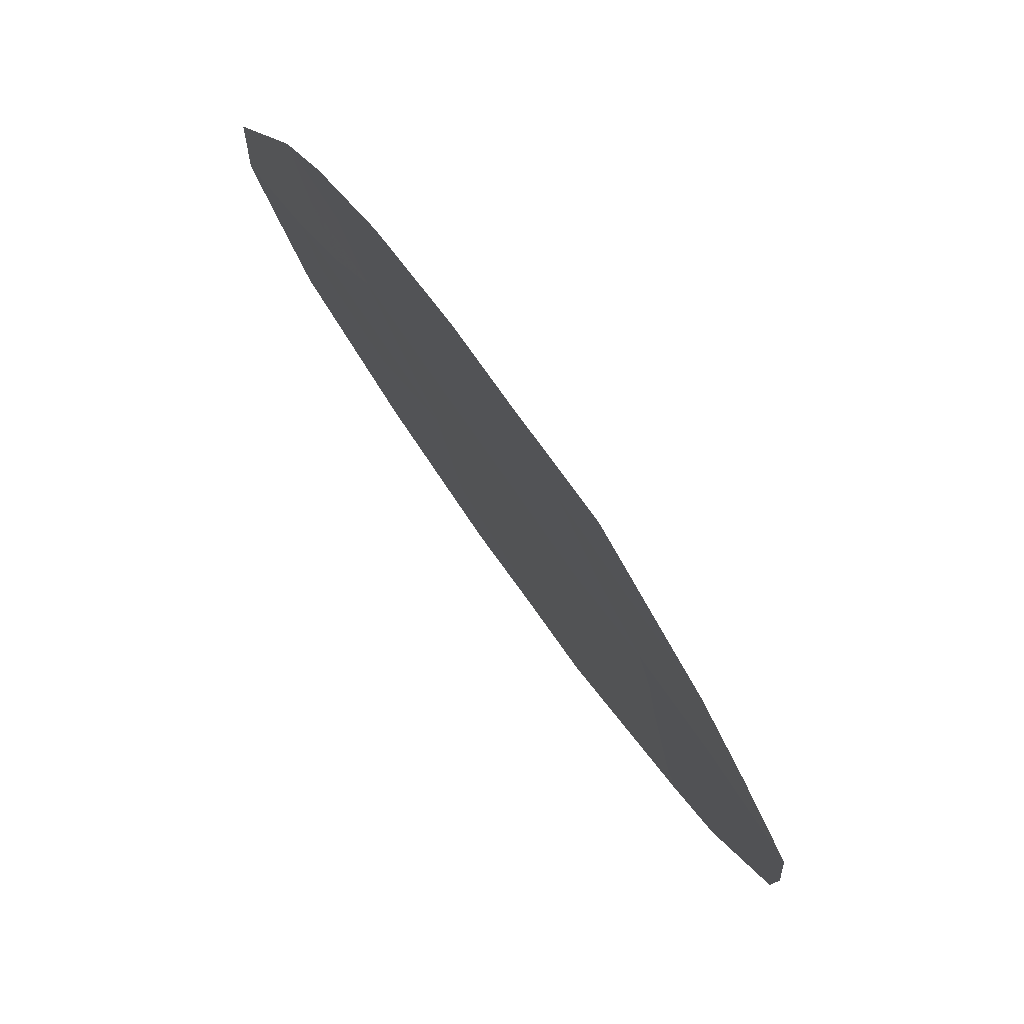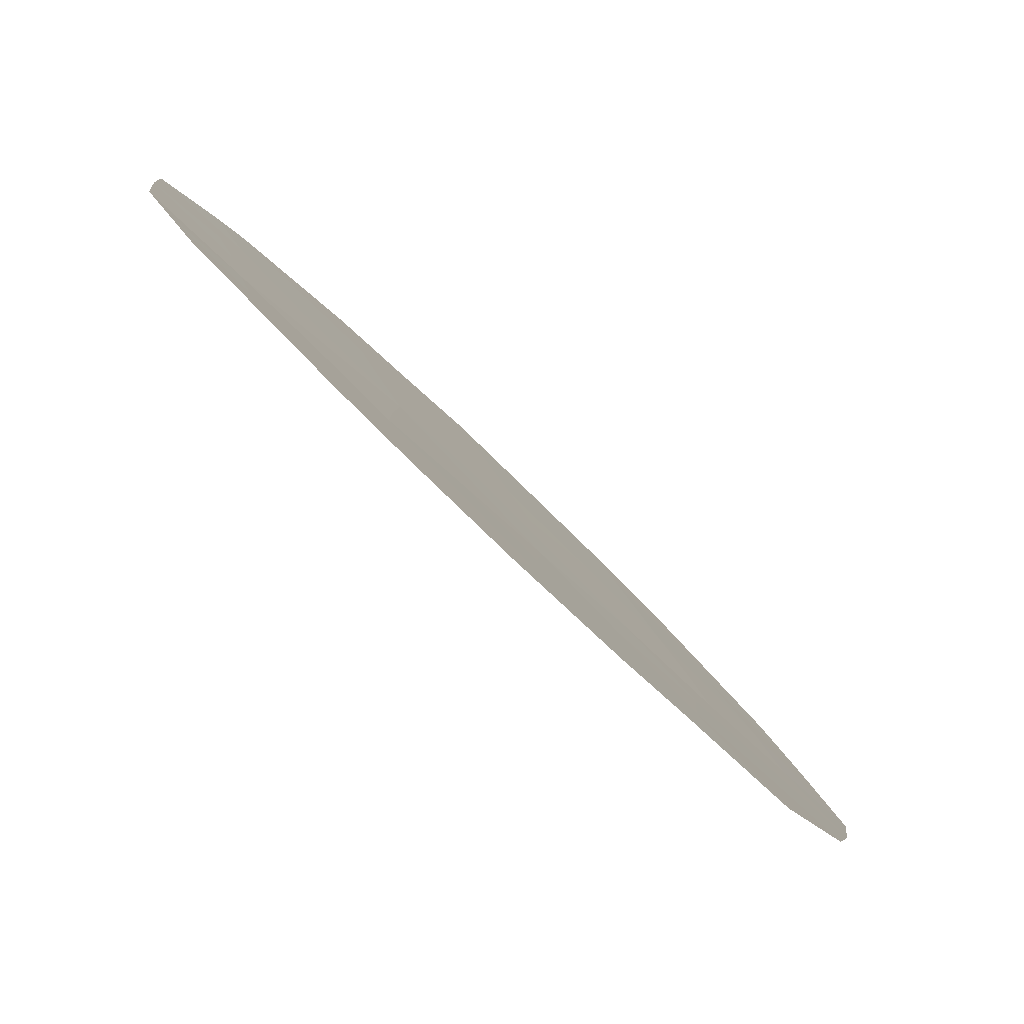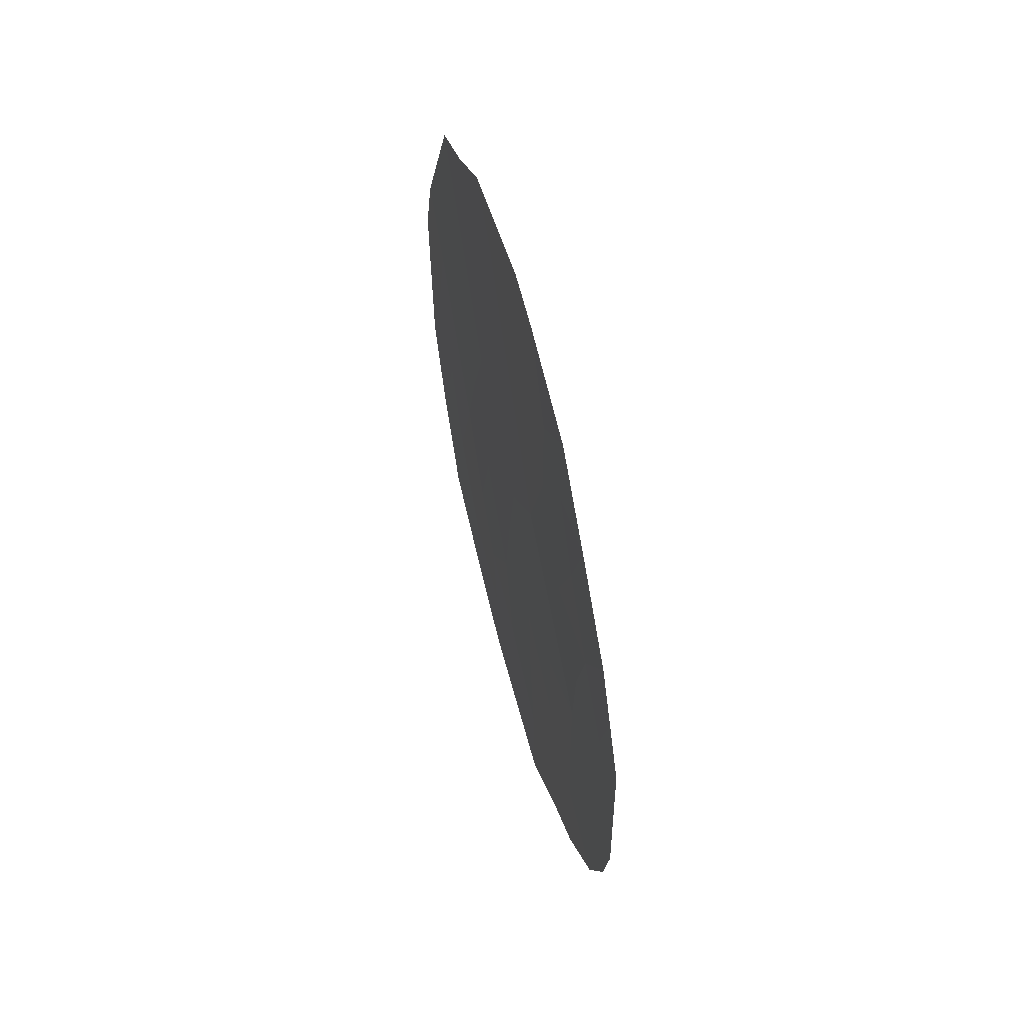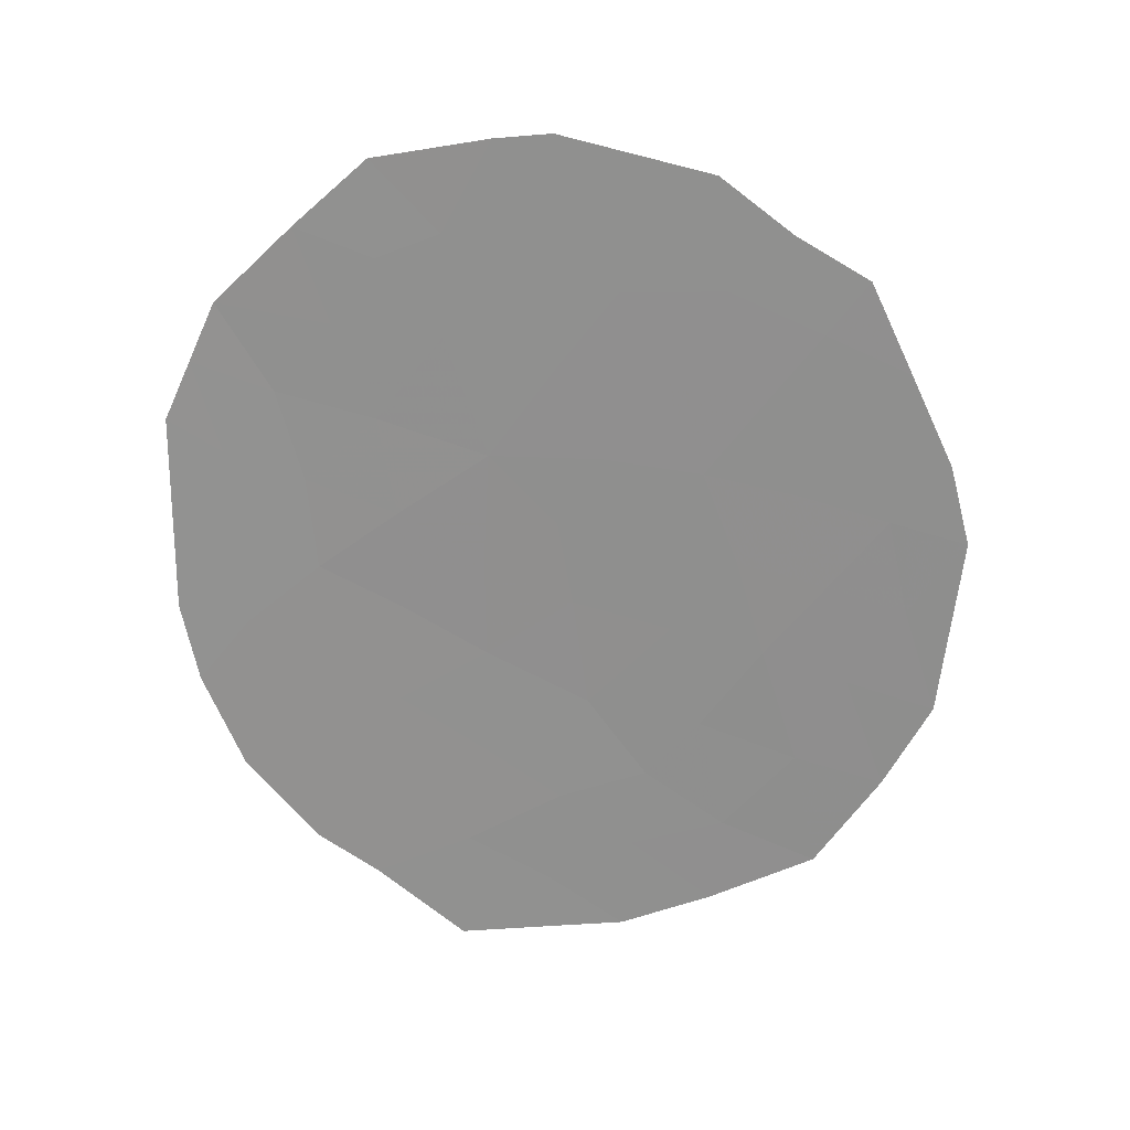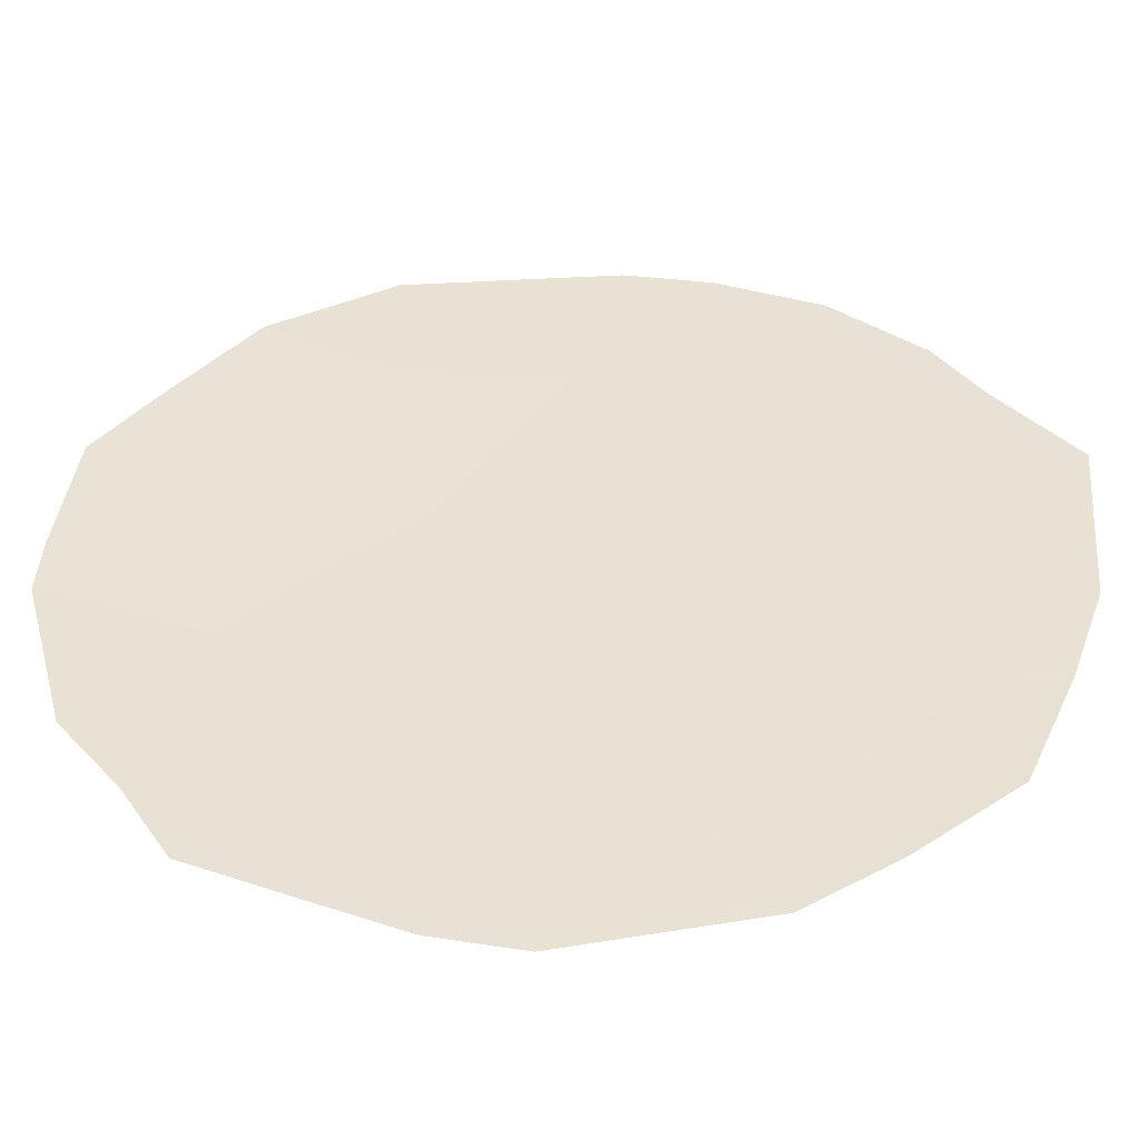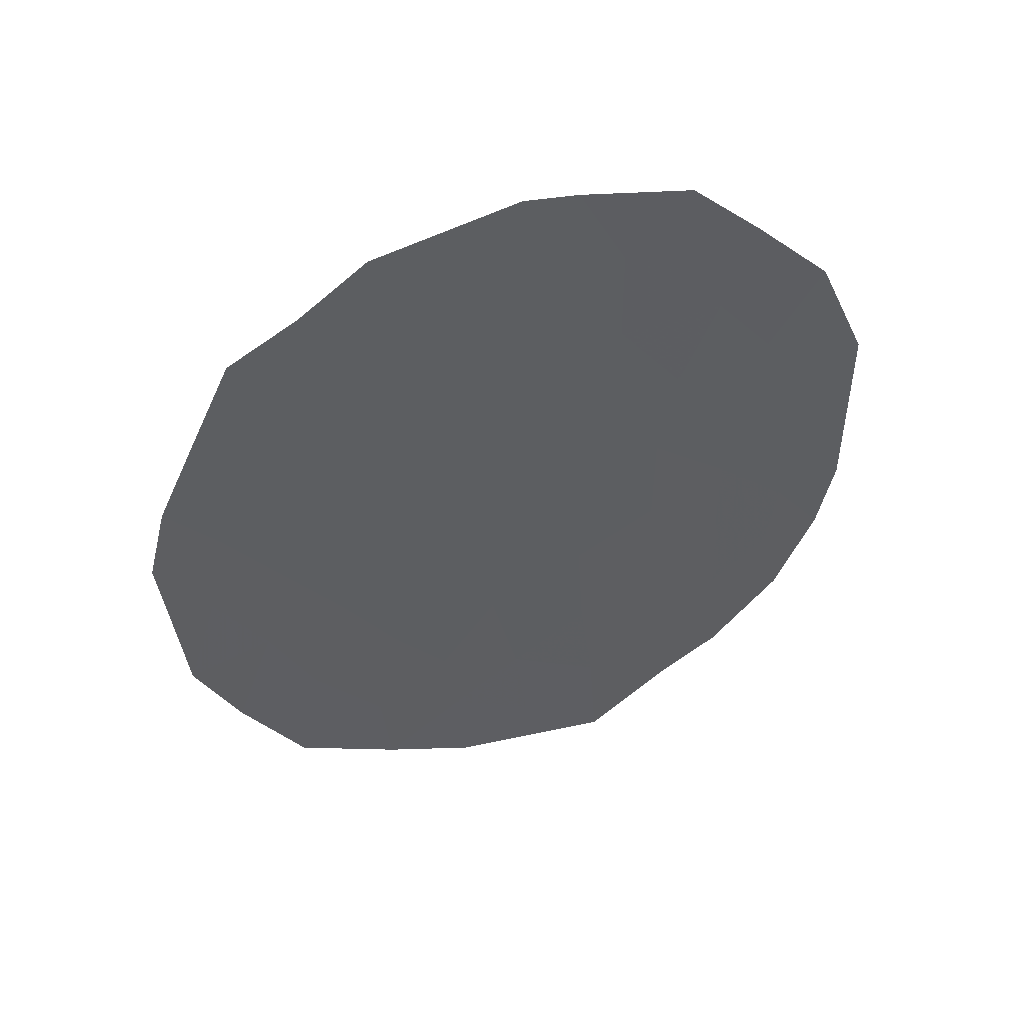
<metadata>
{"format":"obj","ext":"obj","renderer":"f3d","projection":"perspective","resolution":1024,"background":"white","views":[{"elev":13.2,"azim":-15.7,"up":"+Z"},{"elev":48.8,"azim":-36.4,"up":"+Z"},{"elev":58.6,"azim":-46.5,"up":"+Y"},{"elev":23.7,"azim":62.6,"up":"+Y"},{"elev":-79.8,"azim":-87.0,"up":"+Z"},{"elev":47.9,"azim":-139.2,"up":"+Y"}]}
</metadata>
<code>
v 86.89 35.1 77.89
v 88.19 38.09 75.83
v 87.19 38.55 77.45
v 86.74 40.44 78.18
v 85.89 34.22 79.52
v 87.81 40.05 76.47
v 85.09 37.4 80.81
v 85.44 40.72 80.22
v 87.53 36.57 76.88
v 84.87 39.31 81.13
v 86.03 38.69 79.29
v 86 36.47 79.33
v 85.07 35.38 80.86
v 88.47 35.98 75.33
v 86.07 41.93 79.23
v 86.39 41.99 78.73
v 88.04 40.61 76.11
v 87.23 41.62 77.39
v 87.63 41.05 76.76
v 88.5 38.7 75.34
v 84.3 36.9 82.1
v 84.4 36.06 81.95
v 88.6 37.87 75.16
v 87.83 34.1 76.32
v 85.42 41.72 80.25
v 84.56 40.23 81.6
v 84.28 38.98 82.09
v 85.03 34.19 80.94
v 85.37 33.76 80.39
v 84.63 35.05 81.58
v 86.76 33.21 78.09
v 85.85 33.02 79.6
v 87.72 35.34 76.54
v 87.32 34.52 77.18
v 87.02 36.81 77.69
v 87.99 36.26 76.12
v 85.42 39.05 80.25
v 85.2 40.04 80.61
v 85.8 39.93 79.67
v 86.21 40.68 79.01
v 85.8 40.99 79.66
v 86.52 41.3 78.52
v 86 37.54 79.34
v 86.4 37.96 78.7
v 86.48 37.08 78.56
v 86.97 39.52 77.8
v 87.3 40.47 77.28
v 87.52 39.35 76.93
v 86.95 41.11 77.85
v 86.81 41.81 78.06
v 88.02 39.05 76.12
v 88.27 39.66 75.73
v 86.87 37.79 77.95
v 87.38 37.59 77.13
v 85.46 34.78 80.23
v 85.52 35.9 80.12
v 85.97 35.34 79.39
v 88.2 35.08 75.75
v 88.54 36.94 75.24
v 88.29 37.09 75.64
v 87.26 33.58 77.27
v 85.09 36.41 80.81
v 84.68 36.74 81.49
v 87.71 38.35 76.61
v 87.87 37.35 76.34
v 85.53 38.03 80.1
v 85.02 38.37 80.9
v 86.64 38.69 78.32
v 86.4 39.64 78.71
v 84.65 37.7 81.51
v 85 41.02 80.9
v 86.56 35.94 78.42
v 85.53 36.97 80.08
v 84.29 37.94 82.1
v 86.41 34.78 78.67
v 84.74 35.93 81.39
v 86.81 34.22 78.01
v 86.34 33.76 78.78
v 86.3 33.11 78.85
v 84.42 39.61 81.84
v 84.58 38.65 81.61
v 87.19 35.71 77.42
f 1 82 34
f 82 72 35
f 37 38 39
f 40 41 15
f 43 44 45
f 46 47 48
f 6 17 52
f 17 6 19
f 6 47 19
f 42 50 49
f 35 53 54
f 63 22 21
f 55 56 57
f 33 36 58
f 14 60 59
f 31 77 61
f 62 76 63
f 64 48 51
f 8 25 41
f 65 60 36
f 66 67 37
f 68 69 46
f 67 7 70
f 66 43 73
f 44 68 53
f 54 64 65
f 69 39 40
f 10 67 81
f 81 70 74
f 57 72 75
f 13 55 28
f 73 56 62
f 76 30 22
f 1 34 77
f 75 77 78
f 2 20 23
f 13 28 30
f 78 31 79
f 82 9 33
f 9 82 35
f 82 1 72
f 35 72 45
f 33 9 36
f 58 36 14
f 11 37 39
f 37 10 38
f 39 38 8
f 4 40 42
f 16 42 15
f 15 42 40
f 12 43 45
f 43 11 44
f 3 46 48
f 46 4 47
f 48 47 6
f 47 4 49
f 47 49 18
f 47 18 19
f 4 42 49
f 42 16 50
f 49 50 18
f 52 51 6
f 2 51 20
f 52 20 51
f 9 35 54
f 35 45 53
f 54 53 3
f 5 55 57
f 55 13 56
f 57 56 12
f 58 24 33
f 2 23 60
f 59 60 23
f 61 34 24
f 7 62 63
f 62 13 76
f 2 64 51
f 64 3 48
f 51 48 6
f 41 25 15
f 9 65 36
f 65 2 60
f 36 60 14
f 11 66 37
f 66 7 67
f 37 67 10
f 38 10 26
f 26 71 38
f 71 8 38
f 3 68 46
f 68 11 69
f 46 69 4
f 81 67 70
f 70 7 63
f 71 25 8
f 72 12 45
f 7 66 73
f 66 11 43
f 73 43 12
f 45 44 53
f 44 11 68
f 53 68 3
f 9 54 65
f 54 3 64
f 65 64 2
f 4 69 40
f 69 11 39
f 40 39 41
f 70 21 74
f 21 70 63
f 80 81 27
f 74 27 81
f 5 57 75
f 57 12 72
f 75 72 1
f 55 5 29
f 55 29 28
f 7 73 62
f 73 12 56
f 62 56 13
f 30 76 13
f 63 76 22
f 77 34 61
f 5 75 78
f 75 1 77
f 78 77 31
f 5 32 29
f 5 78 32
f 79 32 78
f 10 80 26
f 10 81 80
f 41 39 8
f 82 33 34
f 34 33 24

</code>
